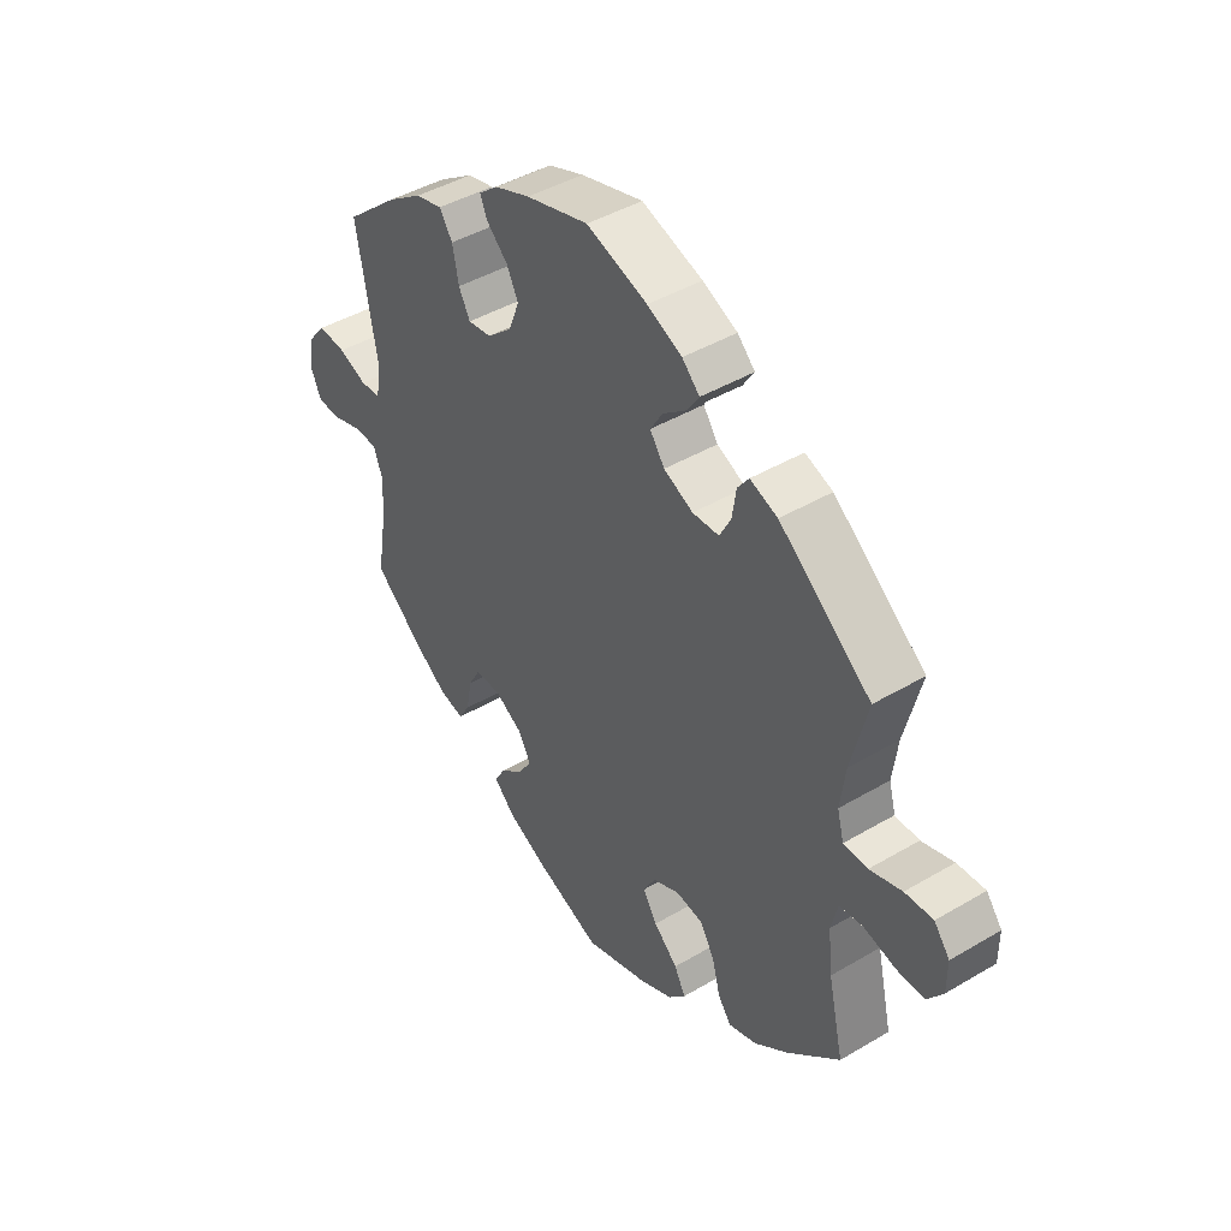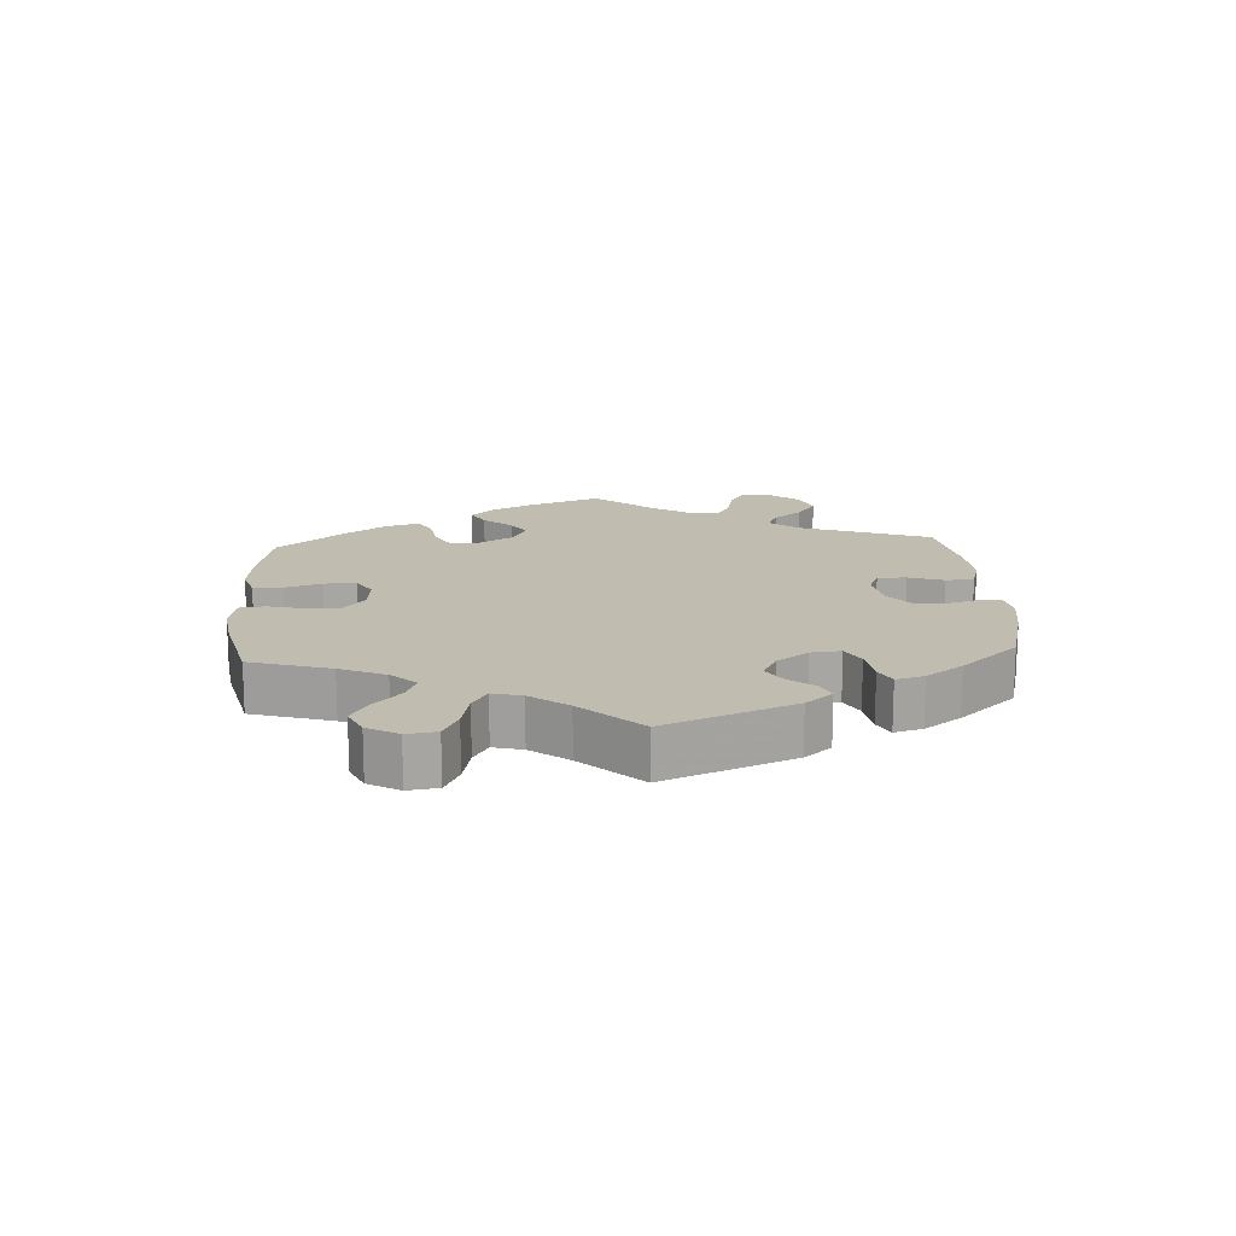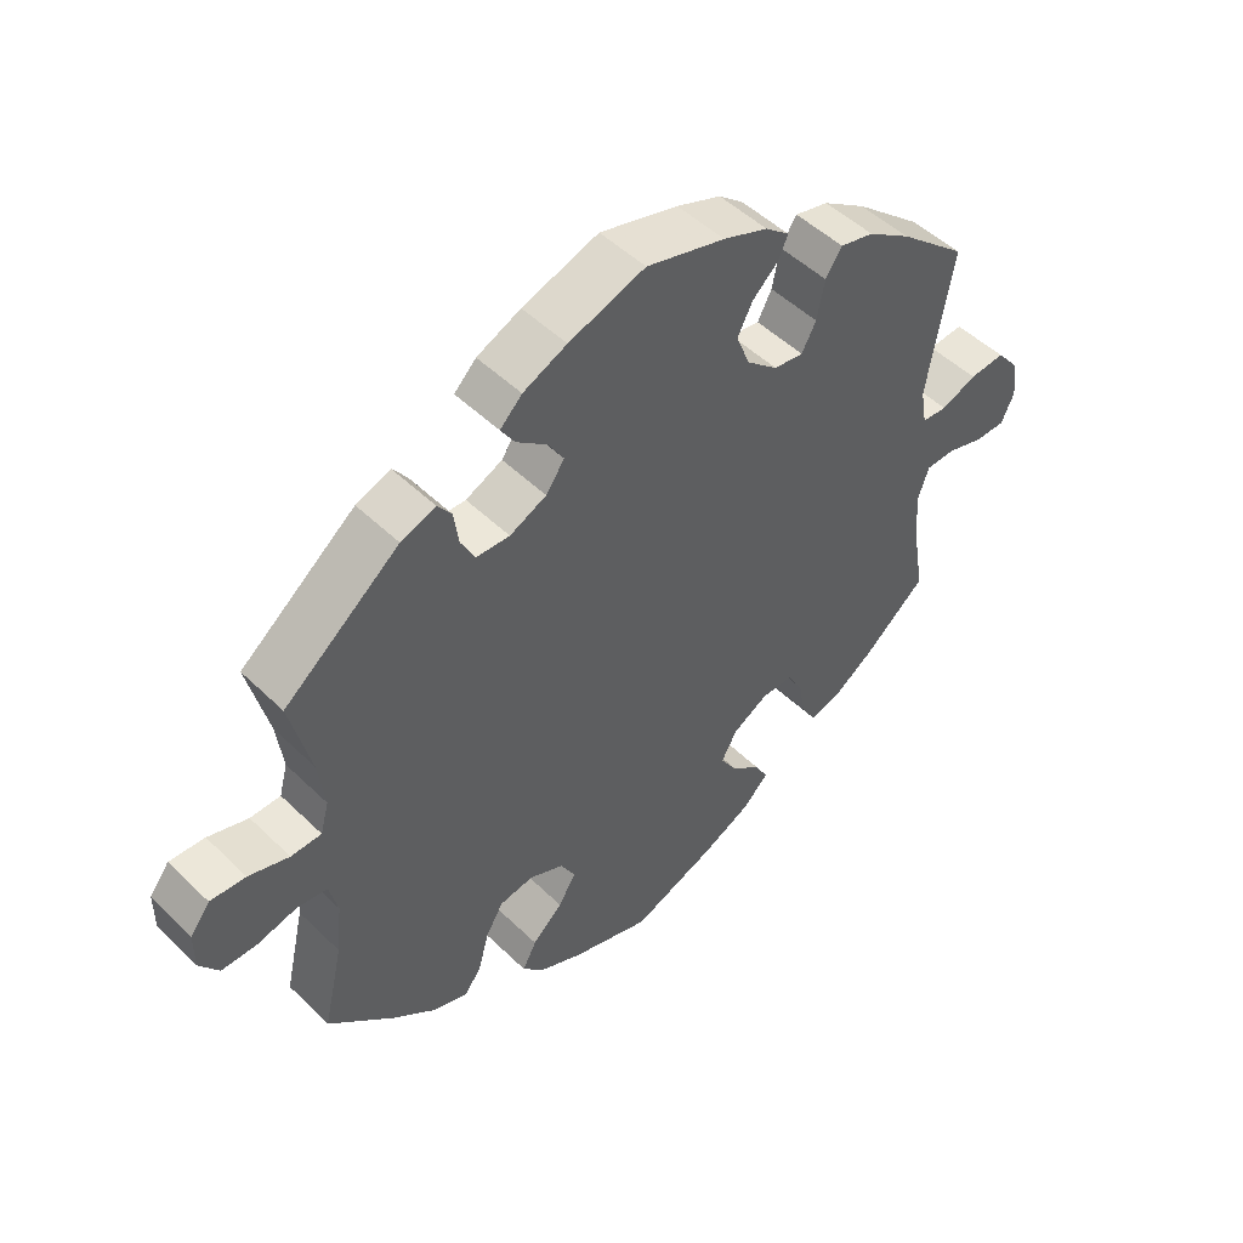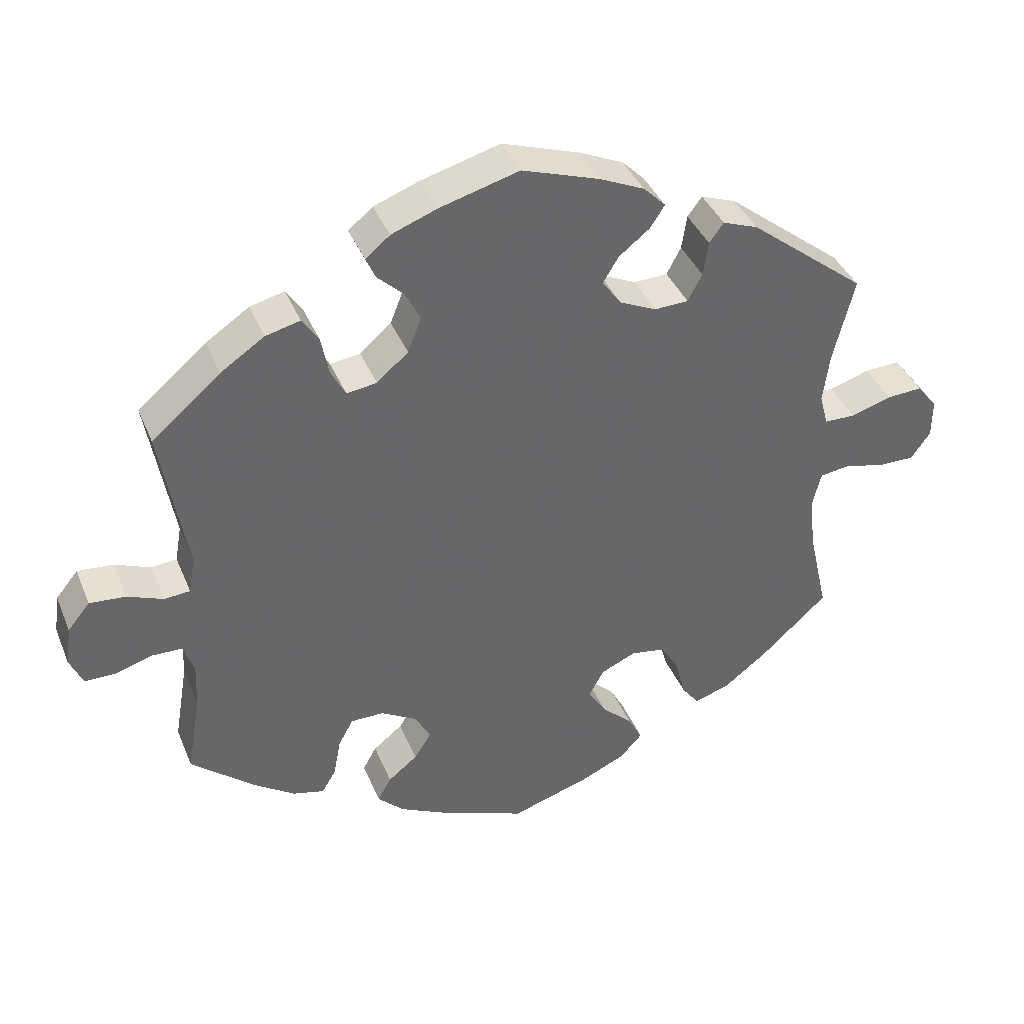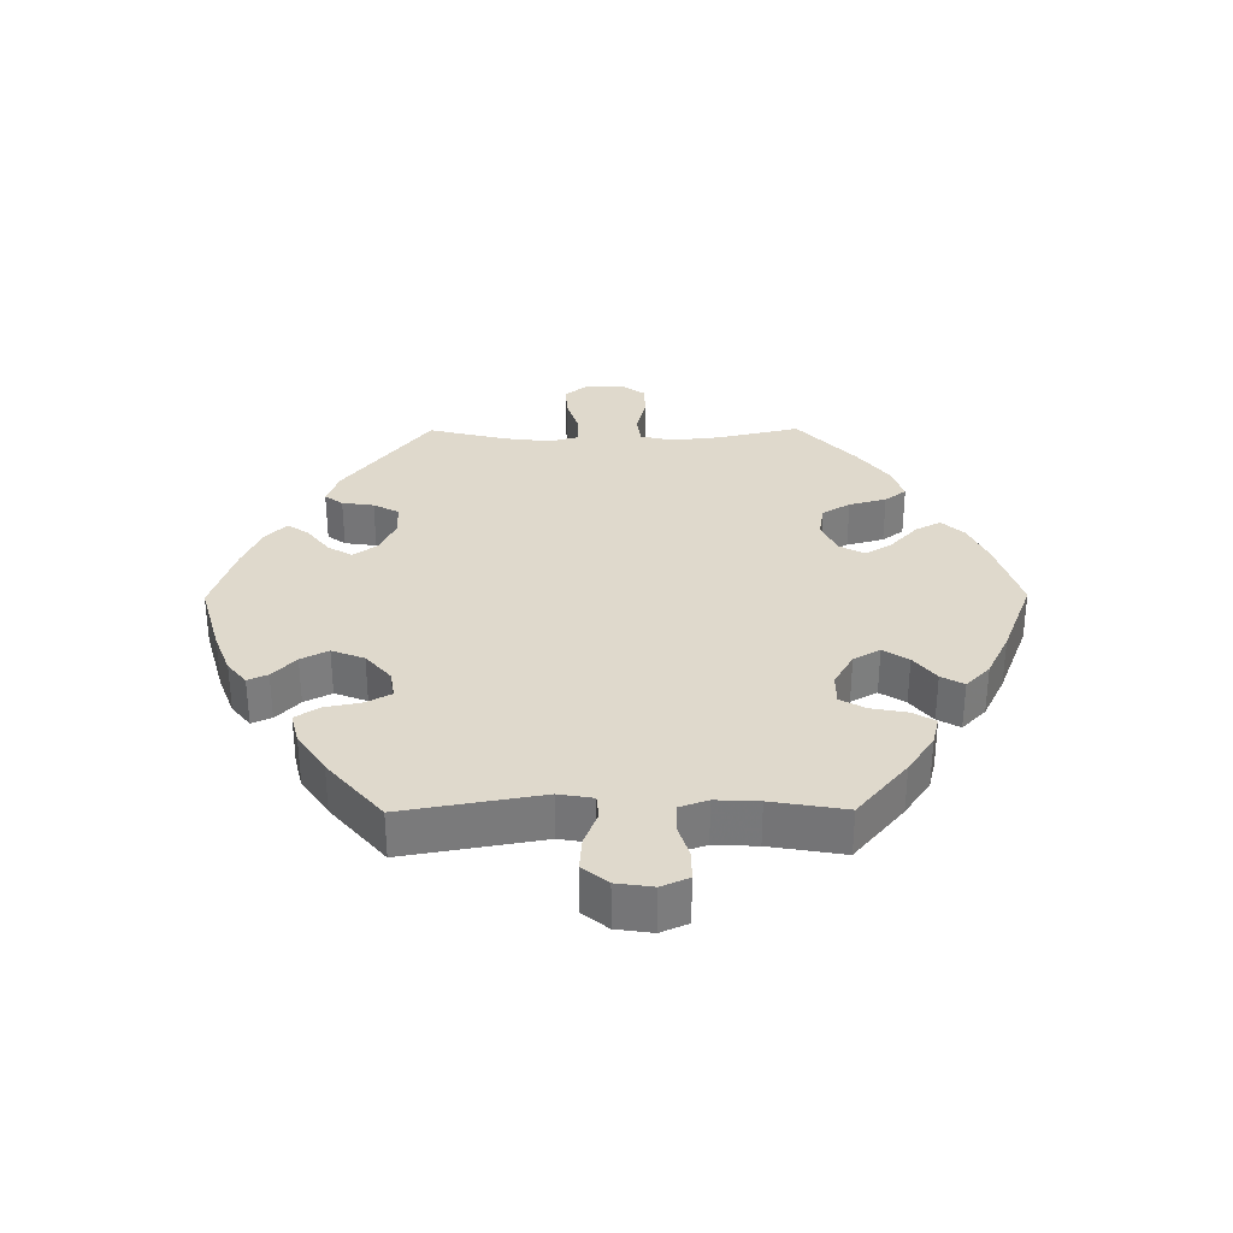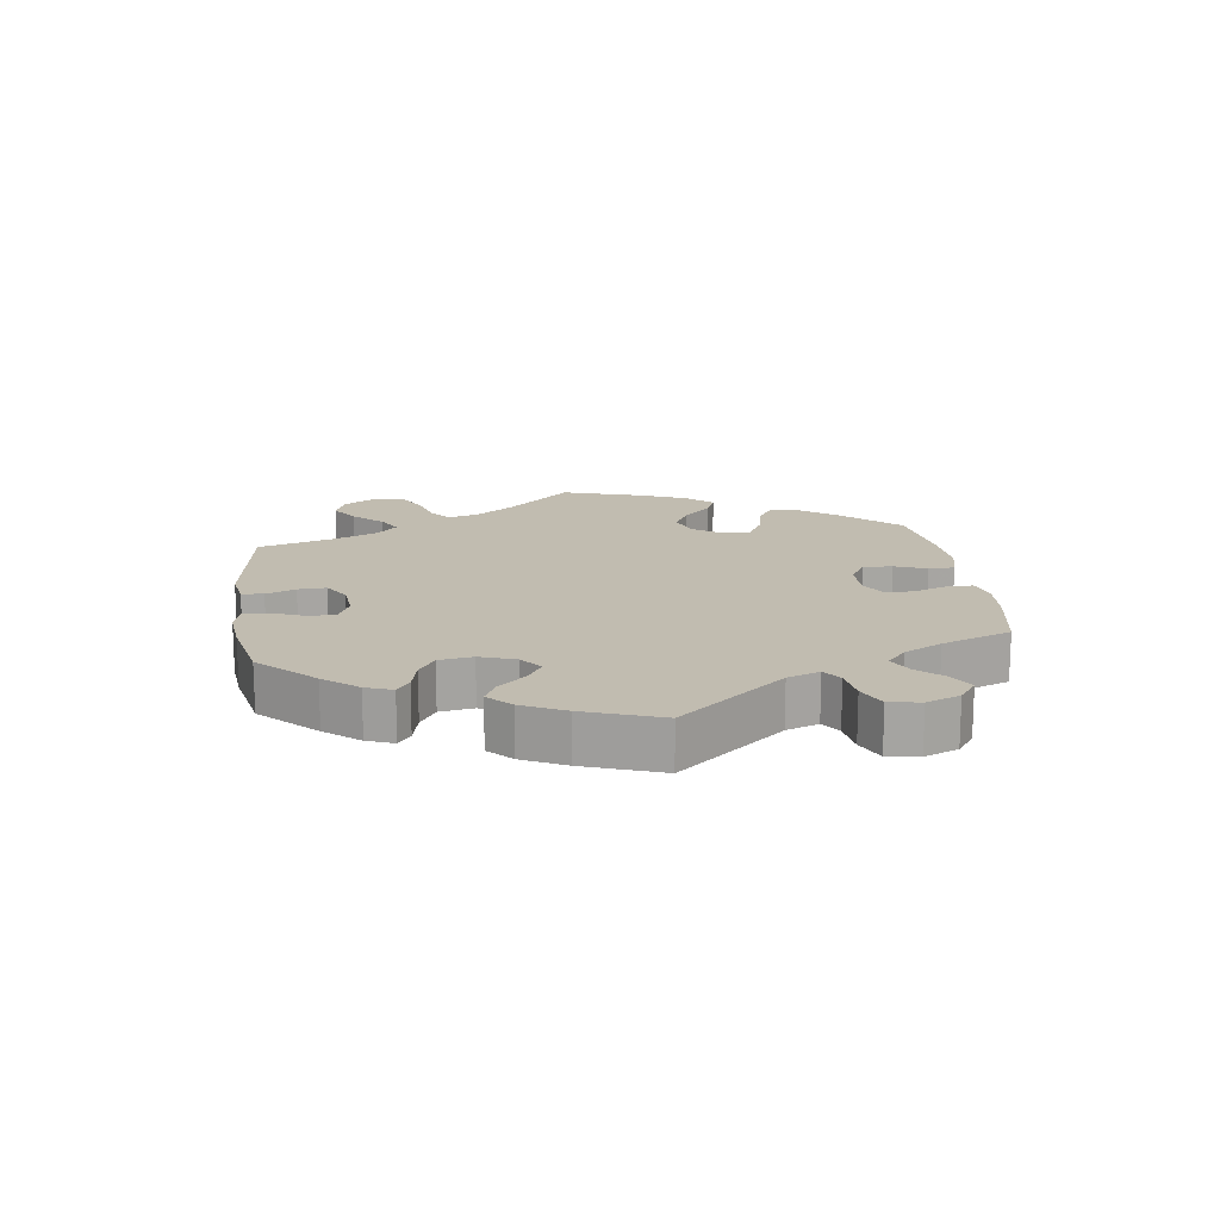
<metadata>
{"format":"obj","ext":"obj","renderer":"f3d","projection":"perspective","resolution":1024,"background":"white","views":[{"elev":43.8,"azim":-124.8,"up":"+Z"},{"elev":16.3,"azim":-63.7,"up":"+Y"},{"elev":49.4,"azim":-43.1,"up":"+Z"},{"elev":39.2,"azim":159.0,"up":"+Z"},{"elev":32.3,"azim":89.5,"up":"+Y"},{"elev":16.4,"azim":52.4,"up":"+Y"}]}
</metadata>
<code>
v 0.11 0.07 0.547
v 0.173 0.07 0.523
v 0.207 0.07 0.495
v 0.194 0.07 0.465
v 0.157 0.07 0.43
v 0.136 0.07 0.389
v 0.155 0.07 0.34
v 0.199 0.07 0.302
v 0.241 0.07 0.296
v 0.261 0.07 0.334
v 0.272 0.07 0.389
v 0.295 0.07 0.424
v 0.343 0.07 0.412
v 0.404 0.07 0.371
v 0.5 0.07 0.289
v 0.464 0.07 0.081
v 0.473 0.07 0.029
v 0.509 0.07 0.026
v 0.559 0.07 0.046
v 0.609 0.07 0.05
v 0.64 0.07 0.012
v 0.648 0.07 -0.043
v 0.63 0.07 -0.084
v 0.586 0.07 -0.084
v 0.535 0.07 -0.068
v 0.493 0.07 -0.069
v 0.478 0.07 -0.112
v 0.481 0.07 -0.177
v 0.5 0.07 -0.289
v 0.411 0.07 -0.364
v 0.354 0.07 -0.403
v 0.31 0.07 -0.414
v 0.29 0.07 -0.38
v 0.28 0.07 -0.326
v 0.259 0.07 -0.288
v 0.213 0.07 -0.288
v 0.163 0.07 -0.317
v 0.141 0.07 -0.357
v 0.165 0.07 -0.395
v 0.206 0.07 -0.428
v 0.225 0.07 -0.462
v 0.188 0.07 -0.498
v 0.121 0.07 -0.531
v 0.001 0.07 -0.578
v -0.111 0.07 -0.542
v -0.172 0.07 -0.514
v -0.203 0.07 -0.48
v -0.183 0.07 -0.442
v -0.14 0.07 -0.402
v -0.115 0.07 -0.361
v -0.136 0.07 -0.323
v -0.185 0.07 -0.301
v -0.233 0.07 -0.309
v -0.258 0.07 -0.351
v -0.273 0.07 -0.407
v -0.297 0.07 -0.439
v -0.347 0.07 -0.422
v -0.407 0.07 -0.376
v -0.501 0.07 -0.289
v -0.473 0.07 -0.166
v -0.465 0.07 -0.092
v -0.477 0.07 -0.043
v -0.519 0.07 -0.037
v -0.576 0.07 -0.051
v -0.626 0.07 -0.051
v -0.653 0.07 -0.013
v -0.653 0.07 0.041
v -0.625 0.07 0.077
v -0.575 0.07 0.074
v -0.518 0.07 0.056
v -0.475 0.07 0.057
v -0.463 0.07 0.101
v -0.472 0.07 0.171
v -0.501 0.07 0.289
v -0.338 0.07 0.418
v -0.289 0.07 0.436
v -0.269 0.07 0.409
v -0.262 0.07 0.361
v -0.242 0.07 0.323
v -0.195 0.07 0.321
v -0.143 0.07 0.345
v -0.117 0.07 0.382
v -0.139 0.07 0.418
v -0.182 0.07 0.452
v -0.202 0.07 0.483
v -0.171 0.07 0.514
v -0.109 0.07 0.542
v -0.001 0.07 0.578
v 0.11 0 0.547
v 0.173 0 0.523
v 0.207 0 0.495
v 0.194 0 0.465
v 0.157 0 0.43
v 0.136 0 0.389
v 0.155 0 0.34
v 0.199 0 0.302
v 0.241 0 0.296
v 0.261 0 0.334
v 0.272 0 0.389
v 0.295 0 0.424
v 0.343 0 0.412
v 0.404 0 0.371
v 0.5 0 0.289
v 0.464 0 0.081
v 0.473 0 0.029
v 0.509 0 0.026
v 0.559 0 0.046
v 0.609 0 0.05
v 0.64 0 0.012
v 0.648 0 -0.043
v 0.63 0 -0.084
v 0.586 0 -0.084
v 0.535 0 -0.068
v 0.493 0 -0.069
v 0.478 0 -0.112
v 0.481 0 -0.177
v 0.5 0 -0.289
v 0.411 0 -0.364
v 0.354 0 -0.403
v 0.31 0 -0.414
v 0.29 0 -0.38
v 0.28 0 -0.326
v 0.259 0 -0.288
v 0.213 0 -0.288
v 0.163 0 -0.317
v 0.141 0 -0.357
v 0.165 0 -0.395
v 0.206 0 -0.428
v 0.225 0 -0.462
v 0.188 0 -0.498
v 0.121 0 -0.531
v 0.001 0 -0.578
v -0.111 0 -0.542
v -0.172 0 -0.514
v -0.203 0 -0.48
v -0.183 0 -0.442
v -0.14 0 -0.402
v -0.115 0 -0.361
v -0.136 0 -0.323
v -0.185 0 -0.301
v -0.233 0 -0.309
v -0.258 0 -0.351
v -0.273 0 -0.407
v -0.297 0 -0.439
v -0.347 0 -0.422
v -0.407 0 -0.376
v -0.501 0 -0.289
v -0.473 0 -0.166
v -0.465 0 -0.092
v -0.477 0 -0.043
v -0.519 0 -0.037
v -0.576 0 -0.051
v -0.626 0 -0.051
v -0.653 0 -0.013
v -0.653 0 0.041
v -0.625 0 0.077
v -0.575 0 0.074
v -0.518 0 0.056
v -0.475 0 0.057
v -0.463 0 0.101
v -0.472 0 0.171
v -0.501 0 0.289
v -0.338 0 0.418
v -0.289 0 0.436
v -0.269 0 0.409
v -0.262 0 0.361
v -0.242 0 0.323
v -0.195 0 0.321
v -0.143 0 0.345
v -0.117 0 0.382
v -0.139 0 0.418
v -0.182 0 0.452
v -0.202 0 0.483
v -0.171 0 0.514
v -0.109 0 0.542
v -0.001 0 0.578
f 83 84 85 86
f 82 83 86 87
f 75 76 77 78
f 73 74 75 78
f 72 73 78 79
f 71 72 79 80
f 67 68 69 70
f 67 70 71
f 66 67 71
f 63 64 65 66
f 62 63 66 71
f 61 62 71 80
f 57 58 59 60
f 54 55 56 57
f 53 54 57 60
f 52 53 60 61
f 46 47 48 49
f 46 49 50
f 45 46 50
f 44 45 50
f 43 44 50
f 42 43 50 51
f 39 40 41 42
f 38 39 42 51
f 31 32 33 34
f 31 34 35
f 28 29 30 31
f 27 28 31 35
f 26 27 35 36
f 22 23 24 25
f 22 25 26
f 21 22 26
f 18 19 20 21
f 17 18 21 26
f 13 14 15 16
f 13 16 17
f 10 11 12 13
f 9 10 13 17
f 8 9 17 26
f 2 3 4 5
f 2 5 6
f 1 2 6
f 82 87 88 1
f 52 61 80 81
f 37 38 51 52
f 7 8 26 36
f 6 7 36 37
f 37 52 81 82
f 1 6 37 82
f 174 173 172 171
f 175 174 171 170
f 166 165 164 163
f 166 163 162 161
f 167 166 161 160
f 168 167 160 159
f 158 157 156 155
f 159 158 155
f 159 155 154
f 154 153 152 151
f 159 154 151 150
f 168 159 150 149
f 148 147 146 145
f 145 144 143 142
f 148 145 142 141
f 149 148 141 140
f 137 136 135 134
f 138 137 134
f 138 134 133
f 138 133 132
f 138 132 131
f 139 138 131 130
f 130 129 128 127
f 139 130 127 126
f 122 121 120 119
f 123 122 119
f 119 118 117 116
f 123 119 116 115
f 124 123 115 114
f 113 112 111 110
f 114 113 110
f 114 110 109
f 109 108 107 106
f 114 109 106 105
f 104 103 102 101
f 105 104 101
f 101 100 99 98
f 105 101 98 97
f 114 105 97 96
f 93 92 91 90
f 94 93 90
f 94 90 89
f 89 176 175 170
f 169 168 149 140
f 140 139 126 125
f 124 114 96 95
f 125 124 95 94
f 170 169 140 125
f 170 125 94 89
f 1 89 90 2
f 2 90 91 3
f 3 91 92 4
f 4 92 93 5
f 5 93 94 6
f 6 94 95 7
f 7 95 96 8
f 8 96 97 9
f 9 97 98 10
f 10 98 99 11
f 11 99 100 12
f 12 100 101 13
f 13 101 102 14
f 14 102 103 15
f 15 103 104 16
f 16 104 105 17
f 17 105 106 18
f 18 106 107 19
f 19 107 108 20
f 20 108 109 21
f 21 109 110 22
f 22 110 111 23
f 23 111 112 24
f 24 112 113 25
f 25 113 114 26
f 26 114 115 27
f 27 115 116 28
f 28 116 117 29
f 29 117 118 30
f 30 118 119 31
f 31 119 120 32
f 32 120 121 33
f 33 121 122 34
f 34 122 123 35
f 35 123 124 36
f 36 124 125 37
f 37 125 126 38
f 38 126 127 39
f 39 127 128 40
f 40 128 129 41
f 41 129 130 42
f 42 130 131 43
f 43 131 132 44
f 44 132 133 45
f 45 133 134 46
f 46 134 135 47
f 47 135 136 48
f 48 136 137 49
f 49 137 138 50
f 50 138 139 51
f 51 139 140 52
f 52 140 141 53
f 53 141 142 54
f 54 142 143 55
f 55 143 144 56
f 56 144 145 57
f 57 145 146 58
f 58 146 147 59
f 59 147 148 60
f 60 148 149 61
f 61 149 150 62
f 62 150 151 63
f 63 151 152 64
f 64 152 153 65
f 65 153 154 66
f 66 154 155 67
f 67 155 156 68
f 68 156 157 69
f 69 157 158 70
f 70 158 159 71
f 71 159 160 72
f 72 160 161 73
f 73 161 162 74
f 74 162 163 75
f 75 163 164 76
f 76 164 165 77
f 77 165 166 78
f 78 166 167 79
f 79 167 168 80
f 80 168 169 81
f 81 169 170 82
f 82 170 171 83
f 83 171 172 84
f 84 172 173 85
f 85 173 174 86
f 86 174 175 87
f 87 175 176 88
f 88 176 89 1

</code>
